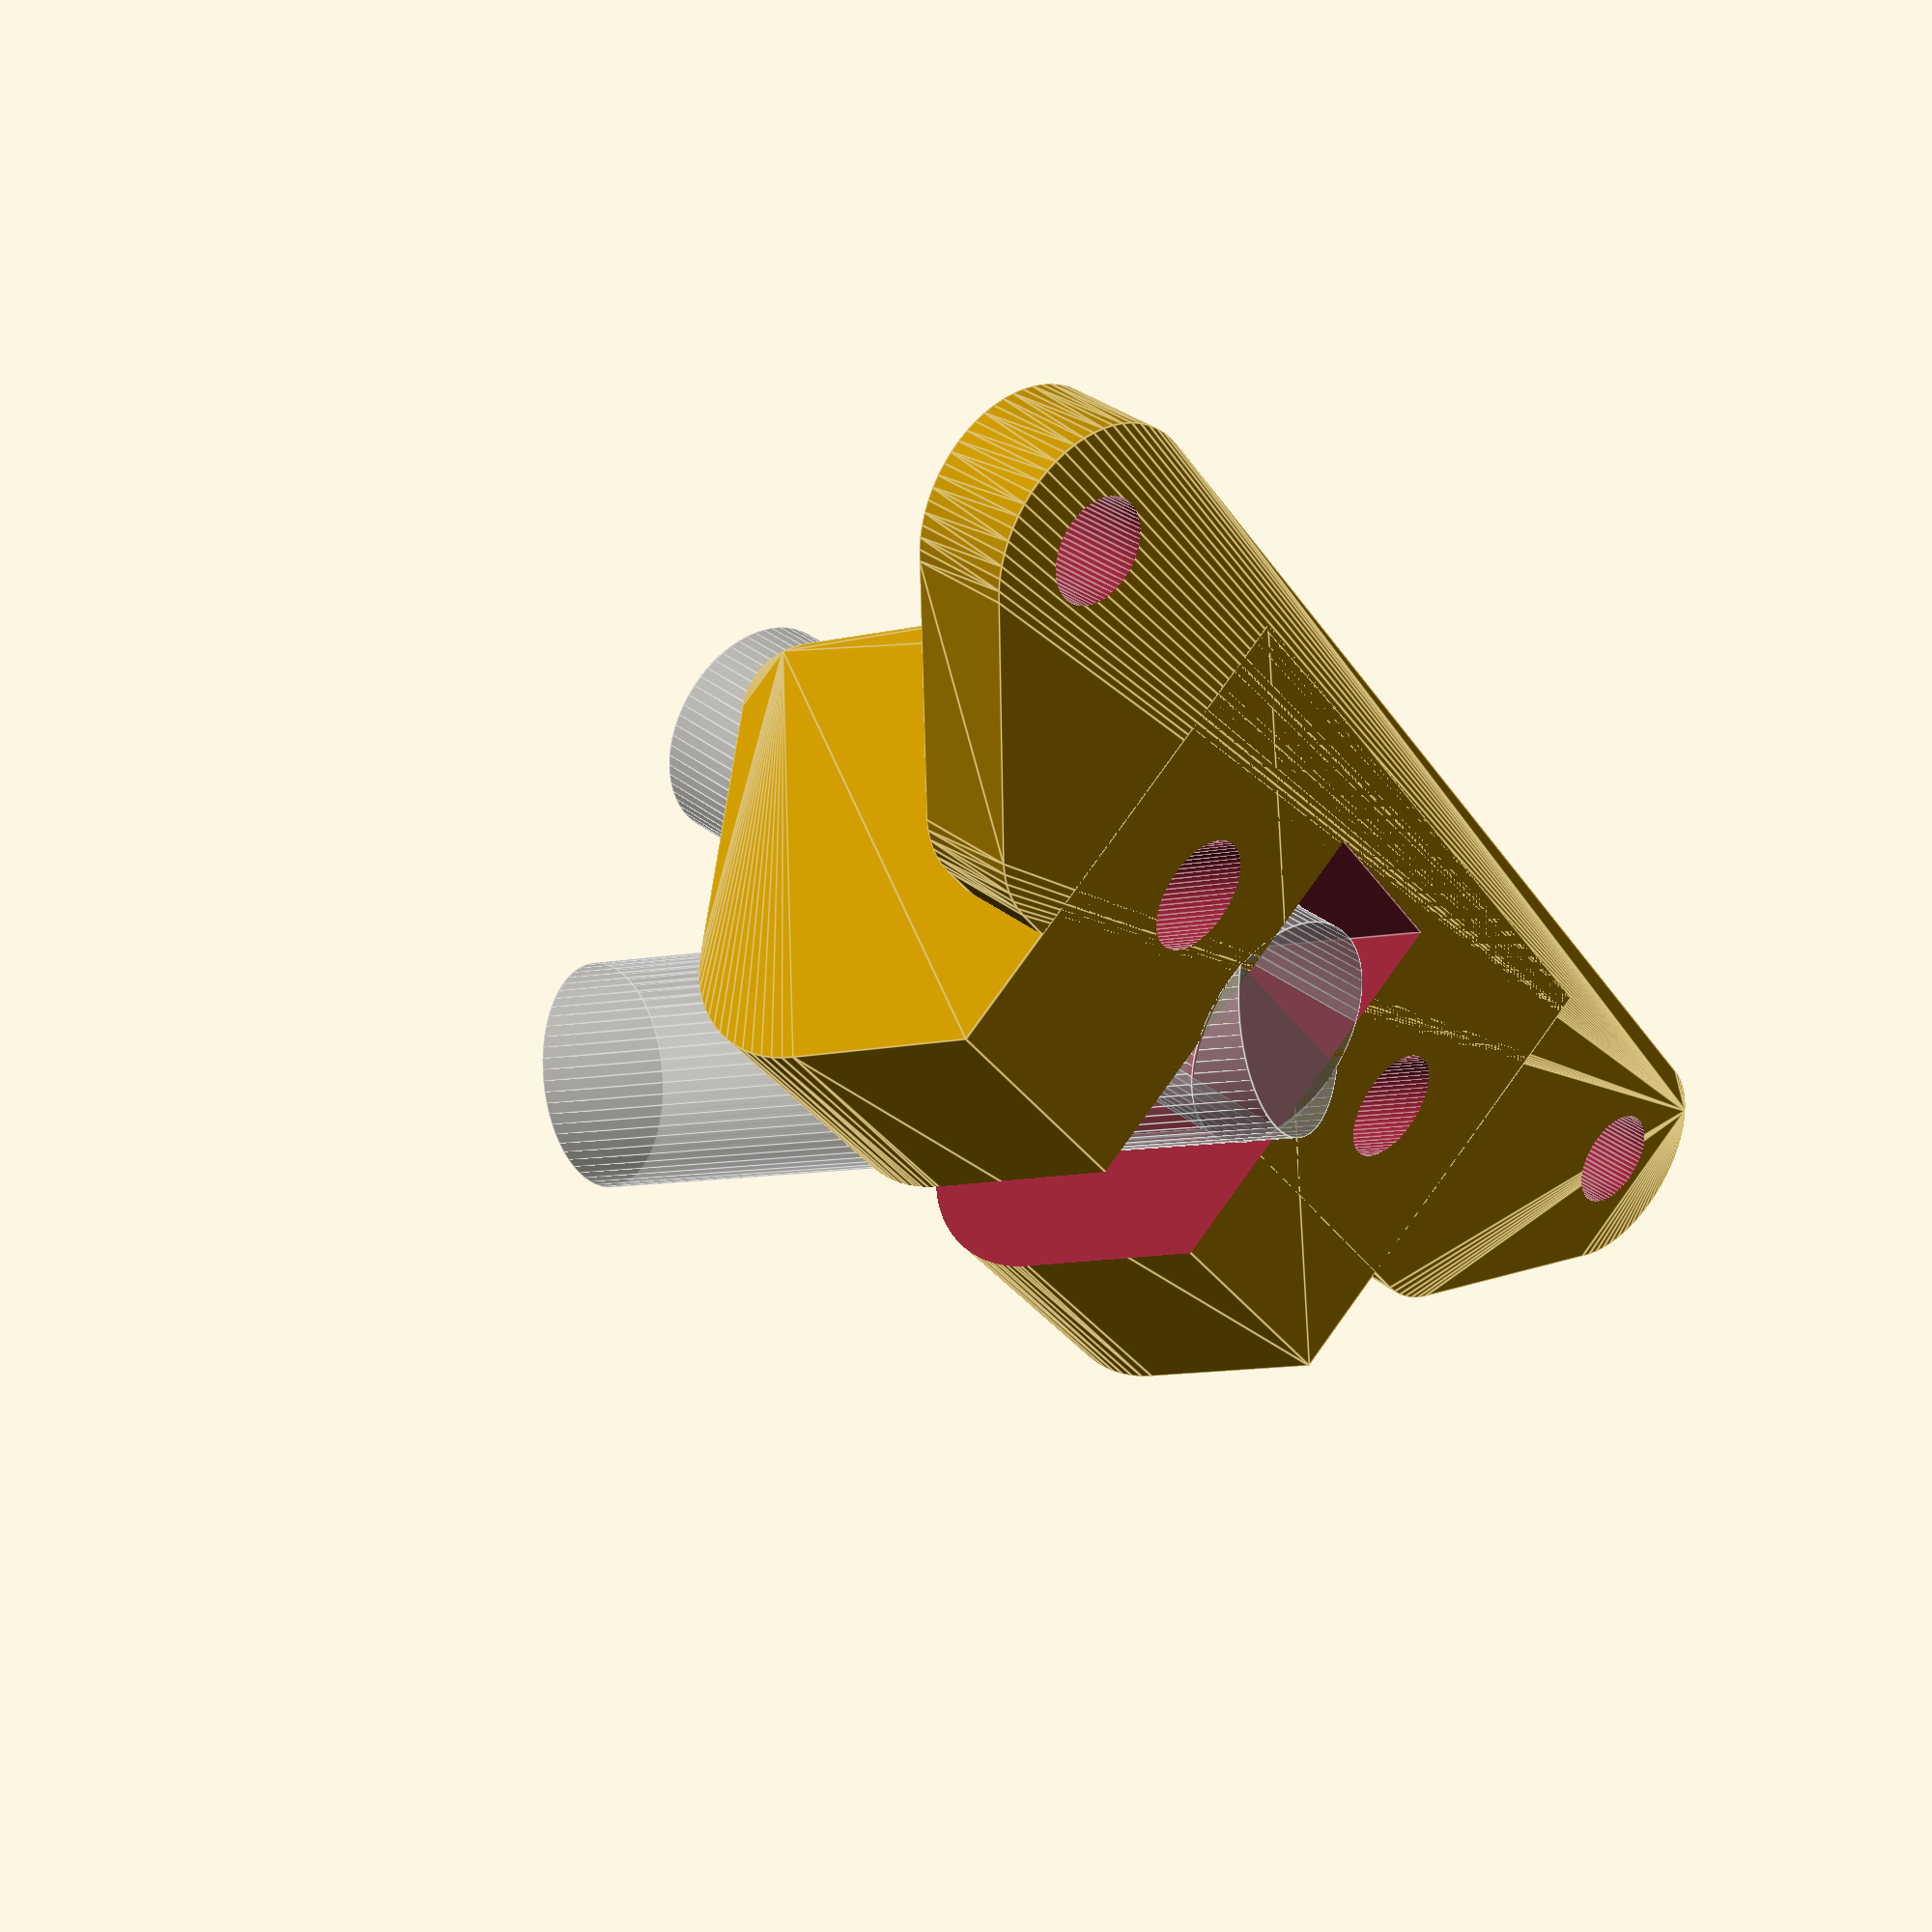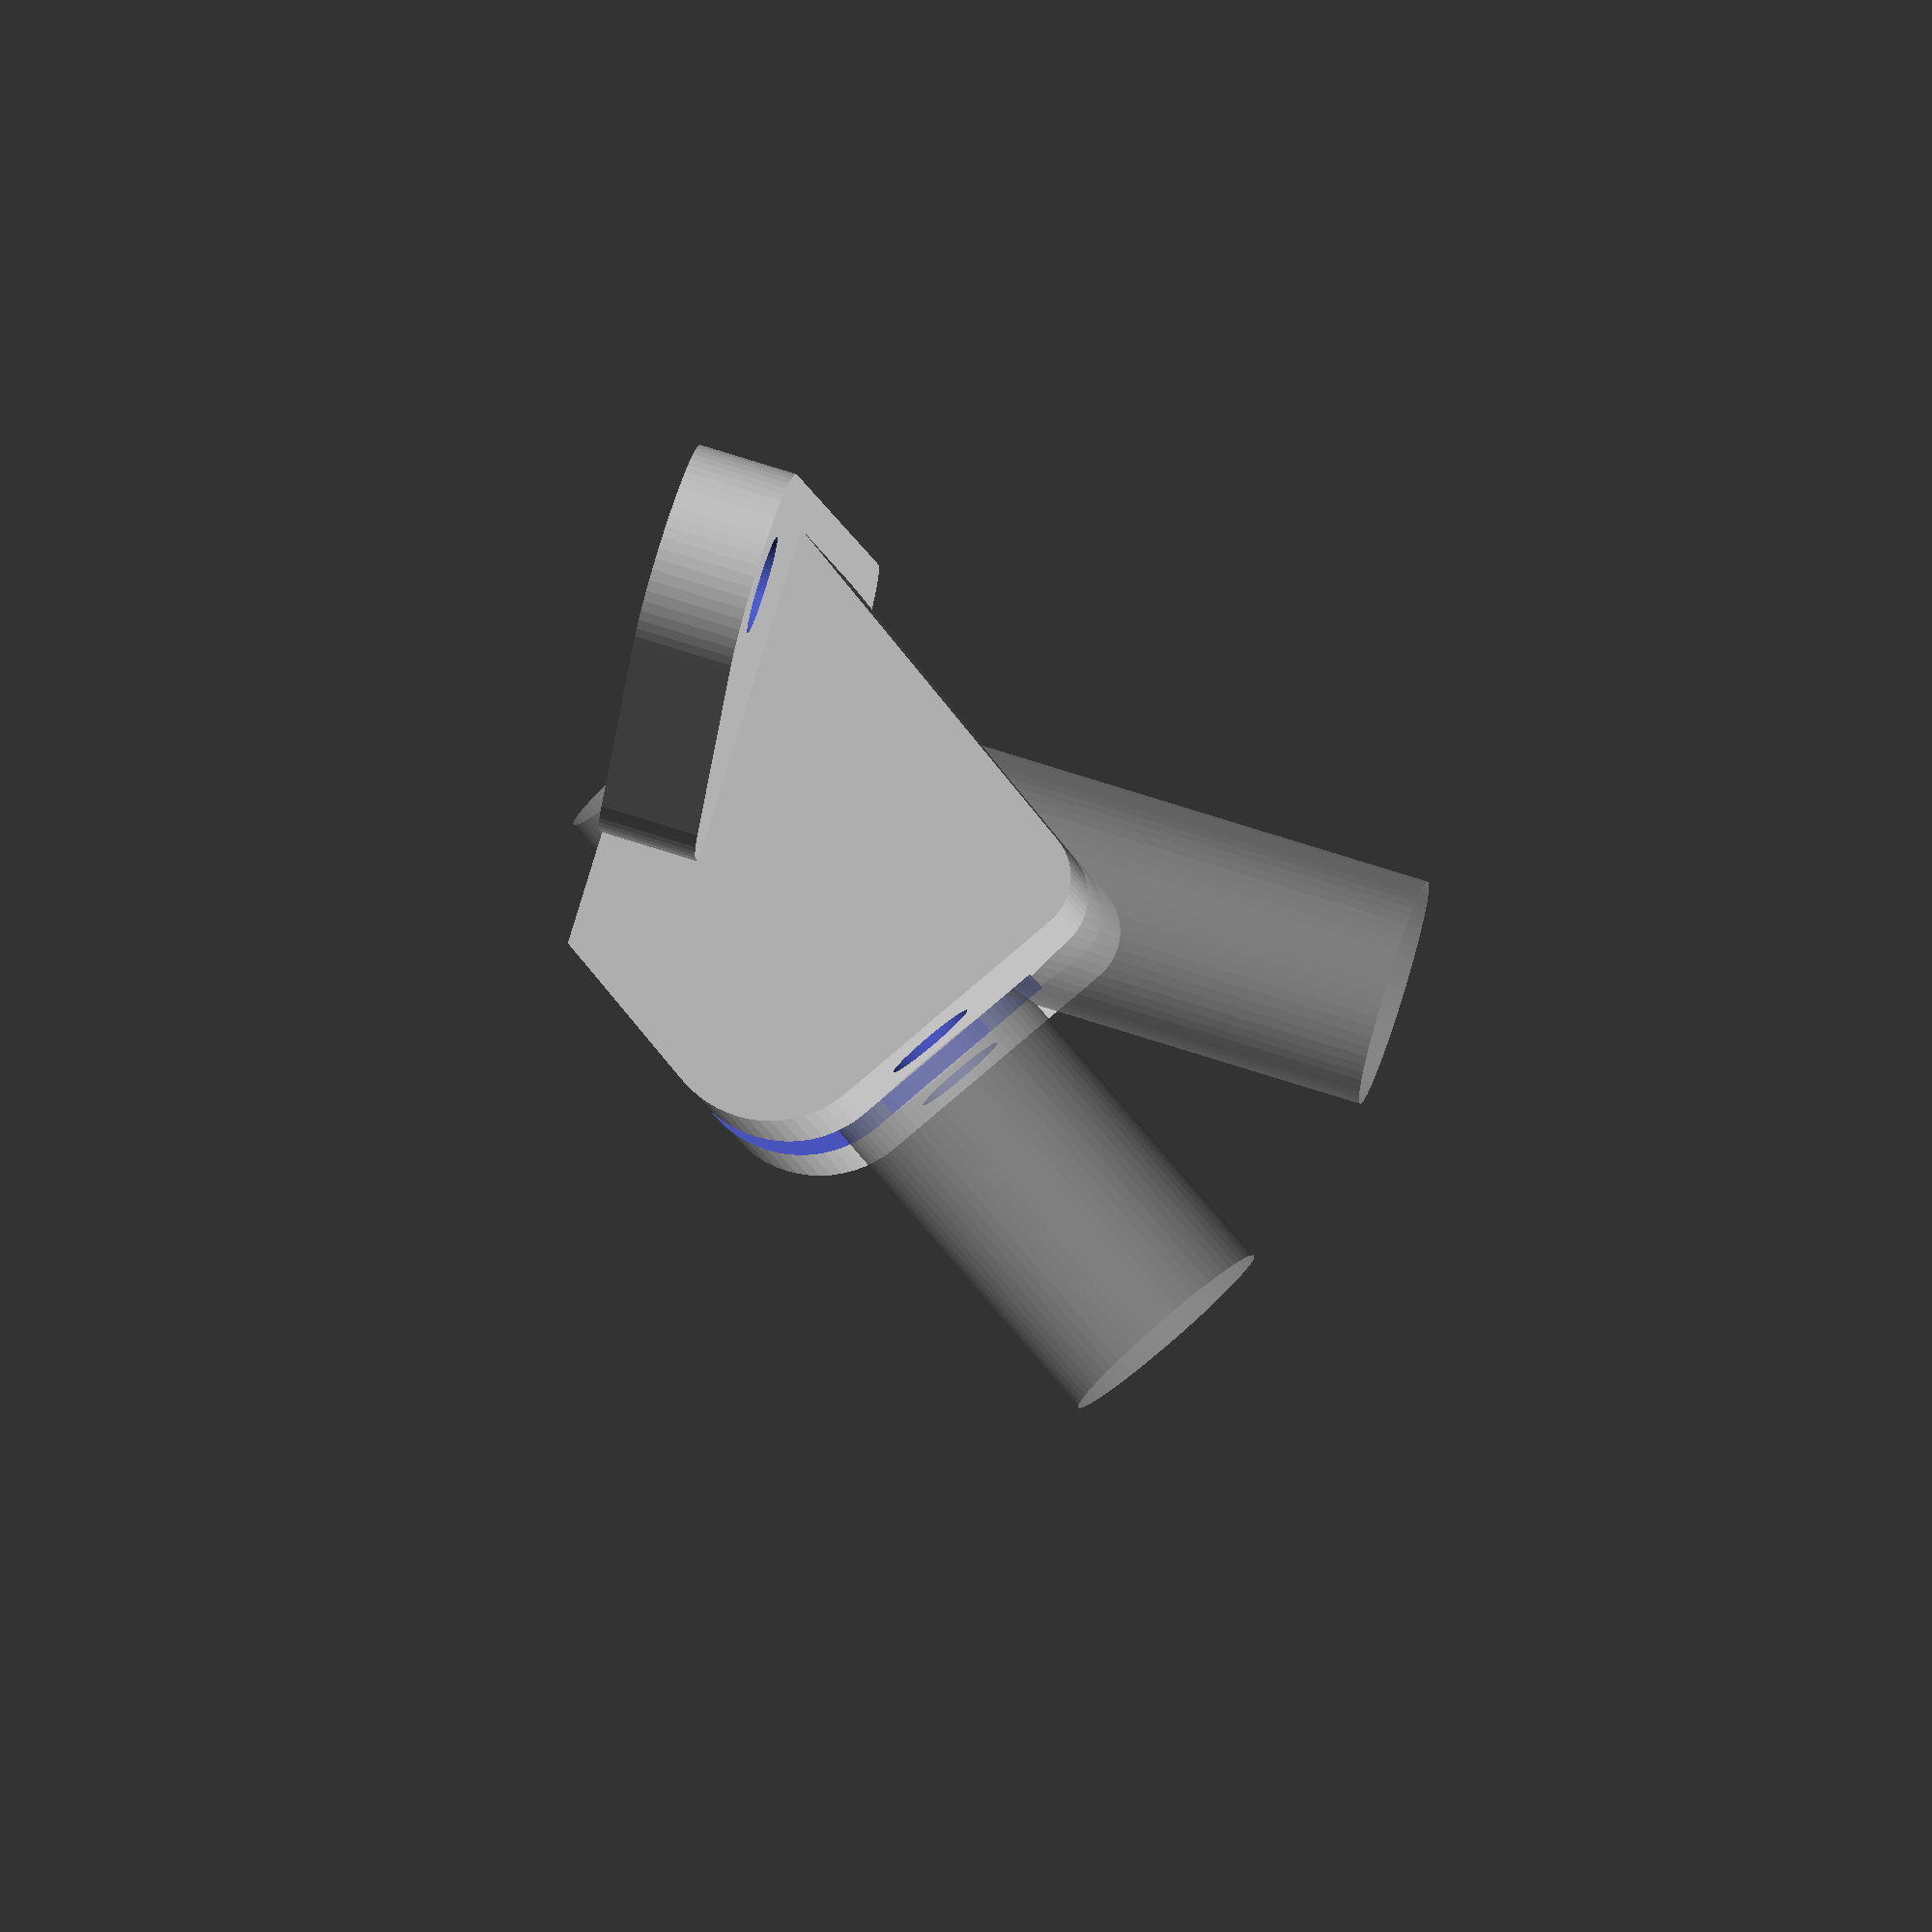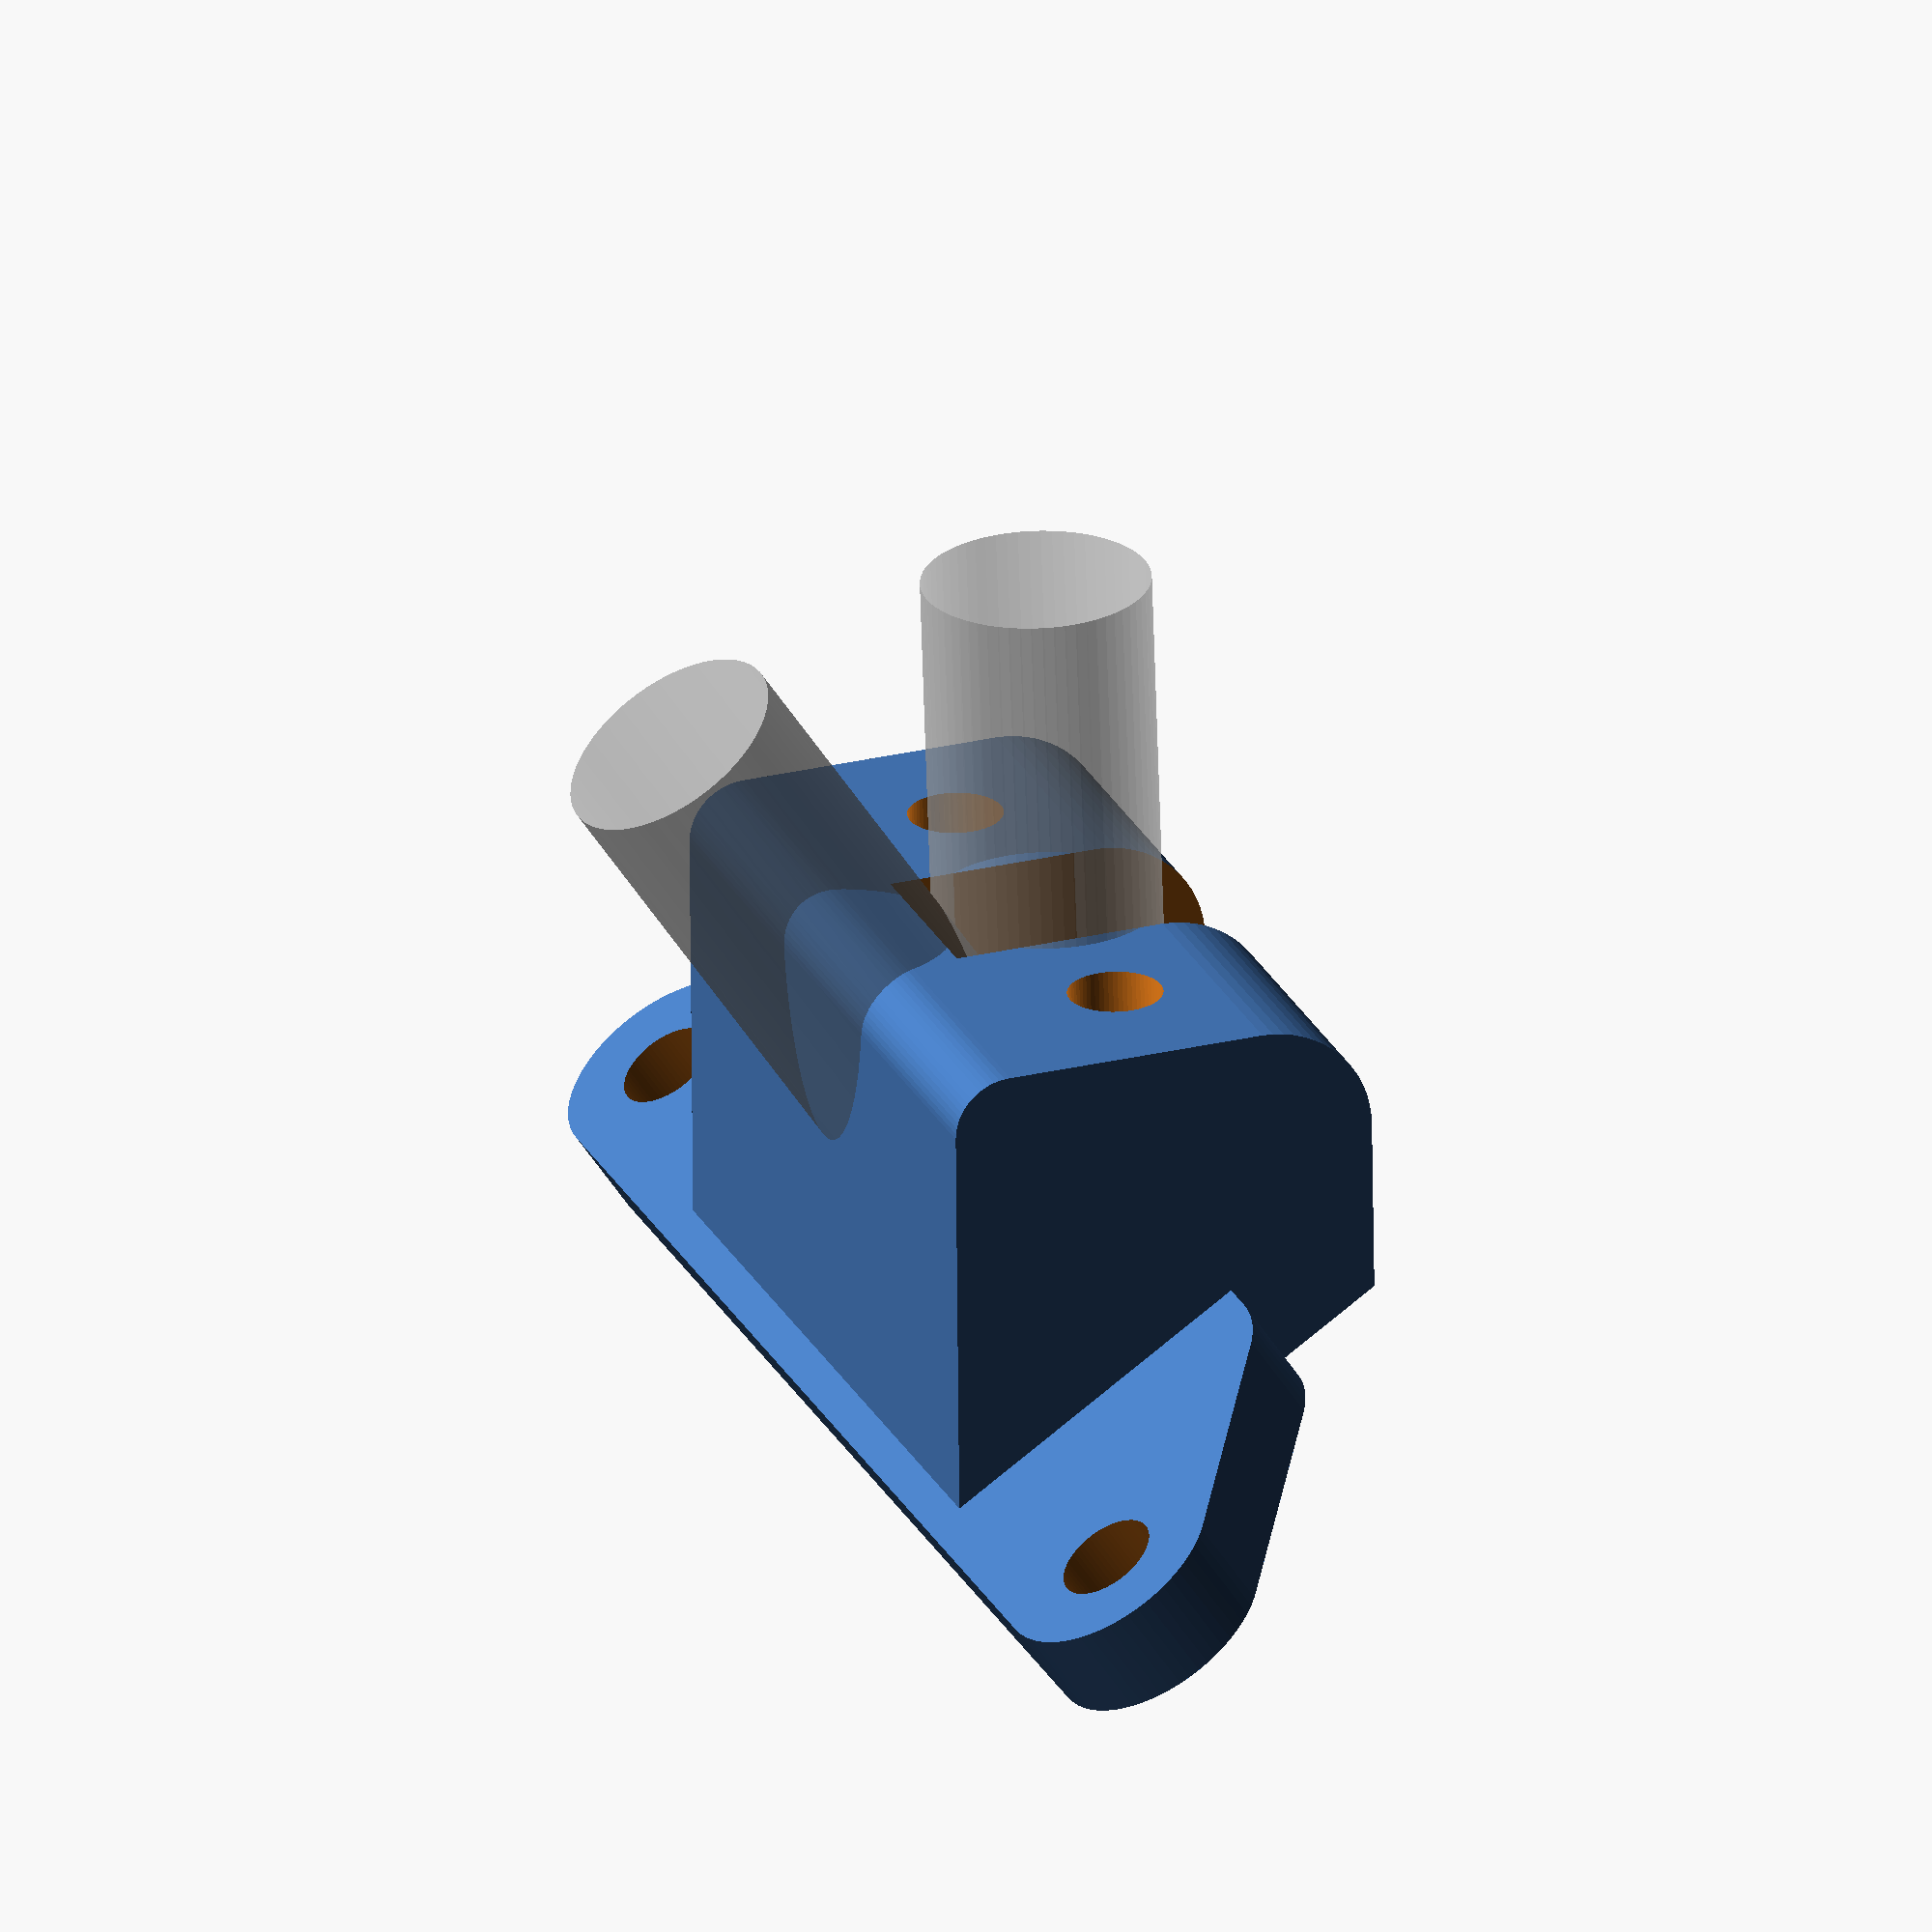
<openscad>
$fn = 64;

spacing = 33;
plateHeight = 2.6;

difference() {
    union() {
        hull() {
            translate([-spacing/2, 0, 0]) cylinder(d = 6, h = plateHeight);
            translate([spacing/2, 0, 0]) cylinder(d = 6, h = plateHeight);
            translate([-spacing/3, 4, 0]) cylinder(d = 6, h = plateHeight);
            translate([spacing/3, 4, 0]) cylinder(d = 6, h = plateHeight);        
        }
        translate([0, 1, 0]) hull() {
            translate([-10, 9, 5.5]) rotate([0, 90, 0]) cylinder(d = 6, h = 20);
            translate([-10, 4, 10.5]) rotate([0, 90, 0]) cylinder(d = 3, h = 20);
            translate([-10, -3, 0]) cube([20, 12, plateHeight]);
        }
    }
    translate([-spacing/2, 0, -0.1]) cylinder(d = 2.6, h = plateHeight + 0.2);
    translate([spacing/2, 0, -0.1]) cylinder(d = 2.6, h = plateHeight + 0.2);
    translate([-2.5, 0, 0]) rotate([-32, 0, 0]) cube([5, 12, 15]);    
    translate([6, 3, -1]) rotate([-32, 0, 0]) cylinder(d = 2.5, h = 15);
    translate([-6, 3, -1]) rotate([-32, 0, 0]) cylinder(d = 2.5, h = 15);
}
%translate([0, 4.5, 0]) cylinder(d = 6, h = 20);
%translate([0, 4, 0]) rotate([-32, 0, 0]) cylinder(d = 6, h = 20);


</openscad>
<views>
elev=146.8 azim=307.5 roll=42.4 proj=p view=edges
elev=285.7 azim=257.8 roll=287.6 proj=o view=wireframe
elev=52.8 azim=66.2 roll=31.6 proj=o view=wireframe
</views>
